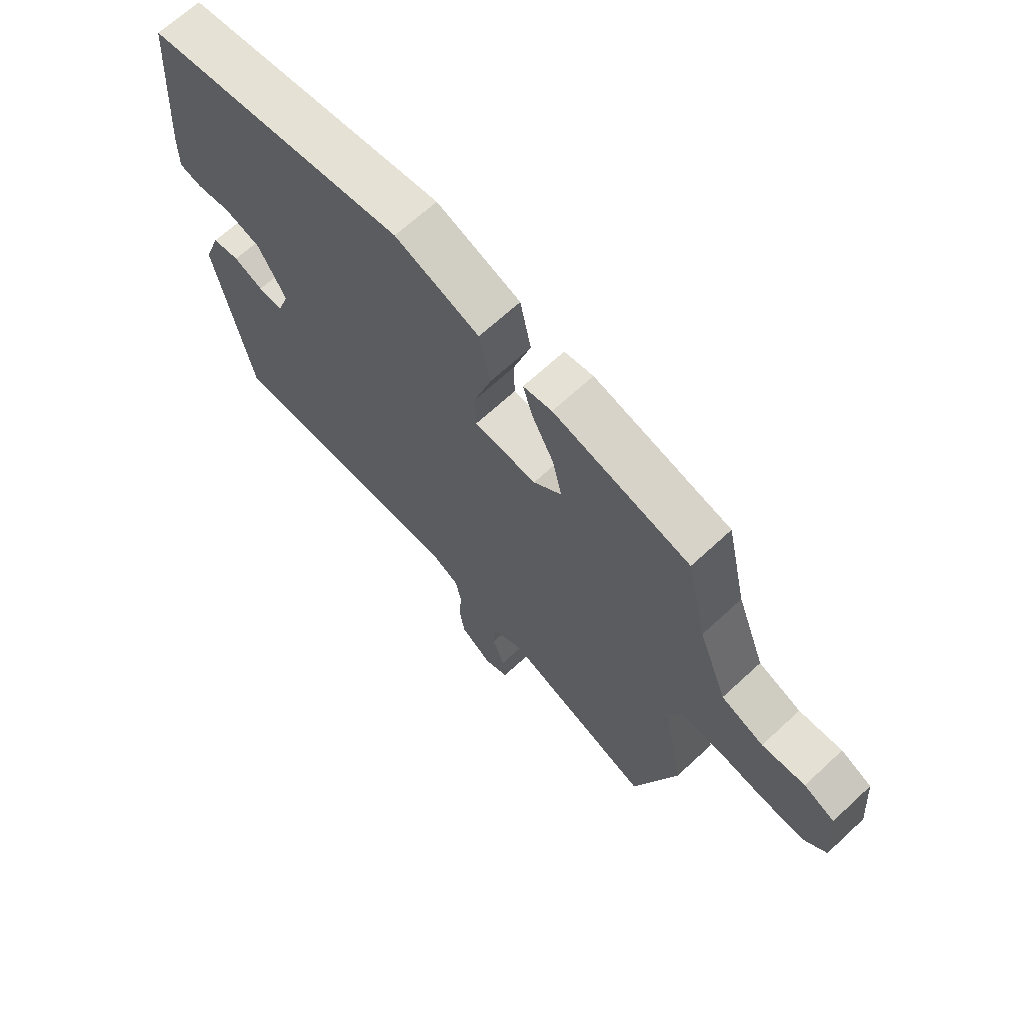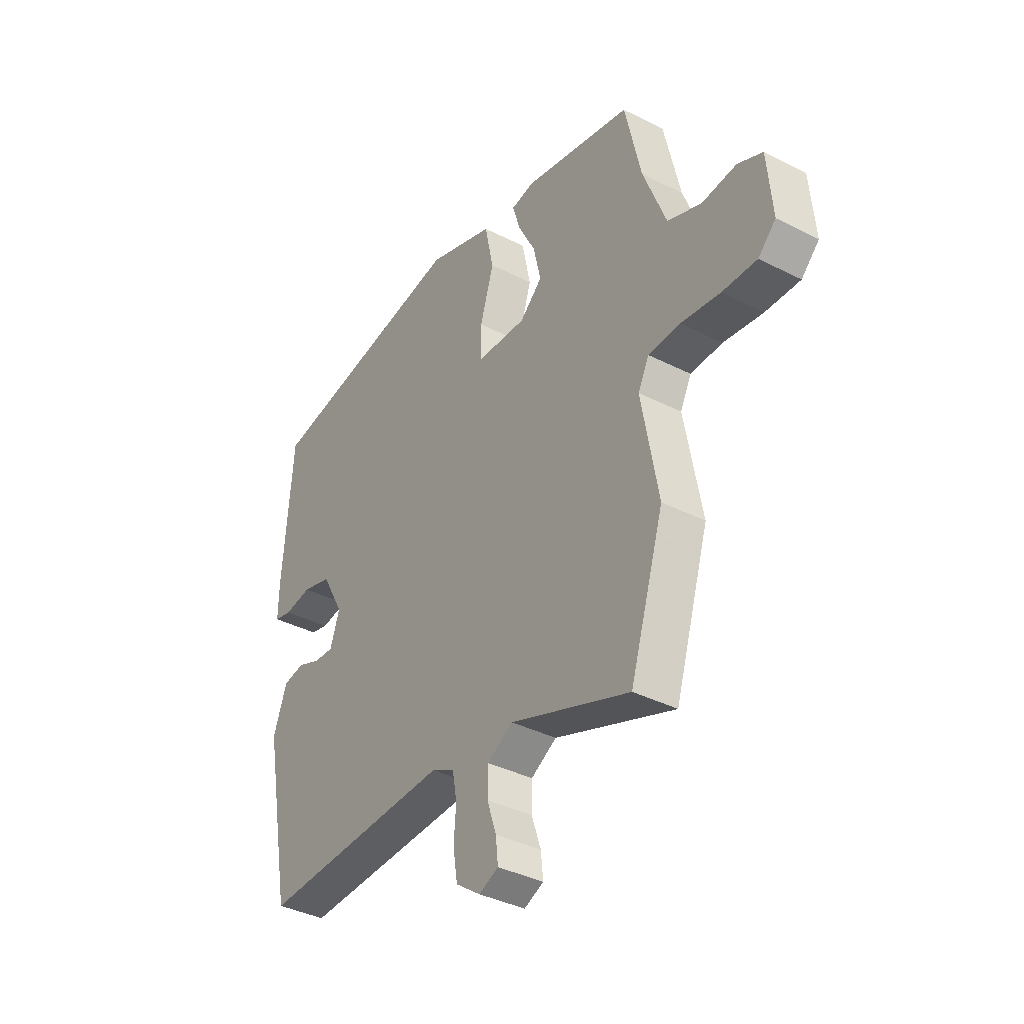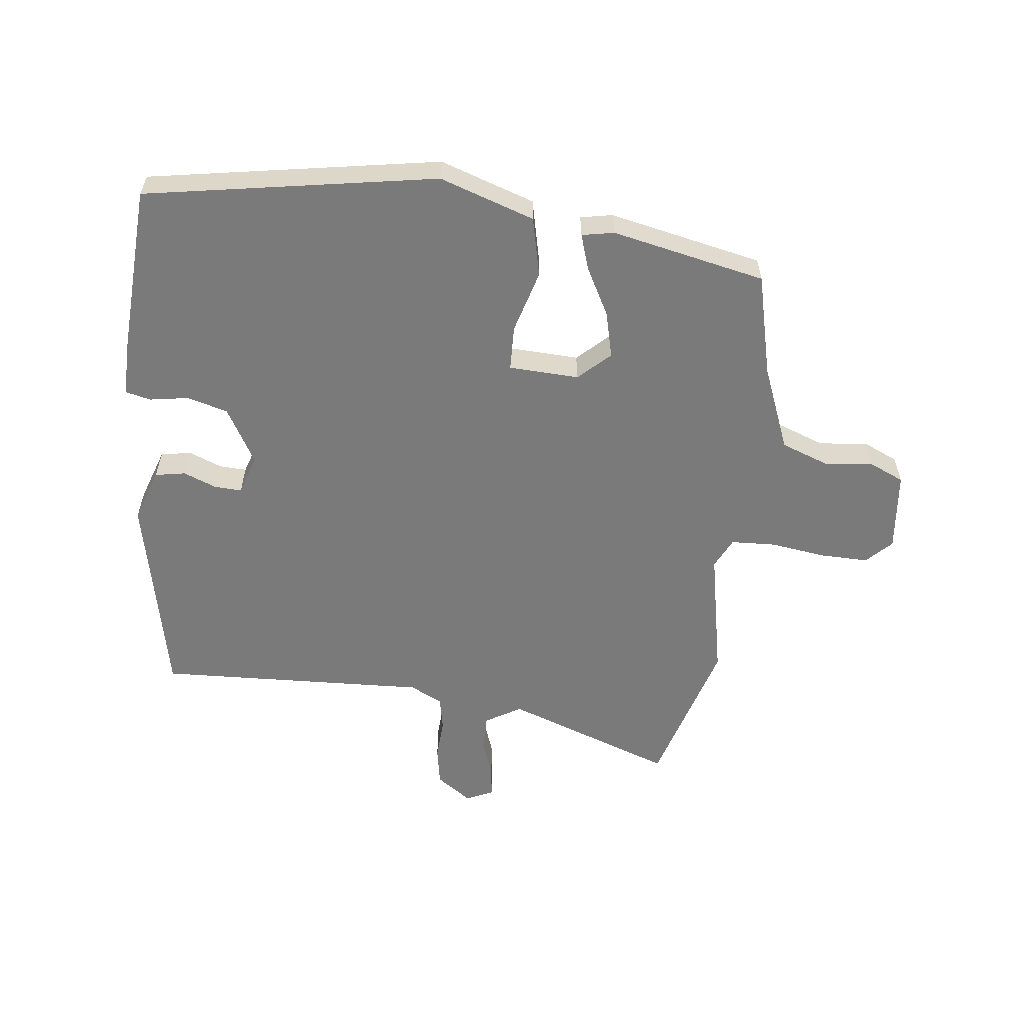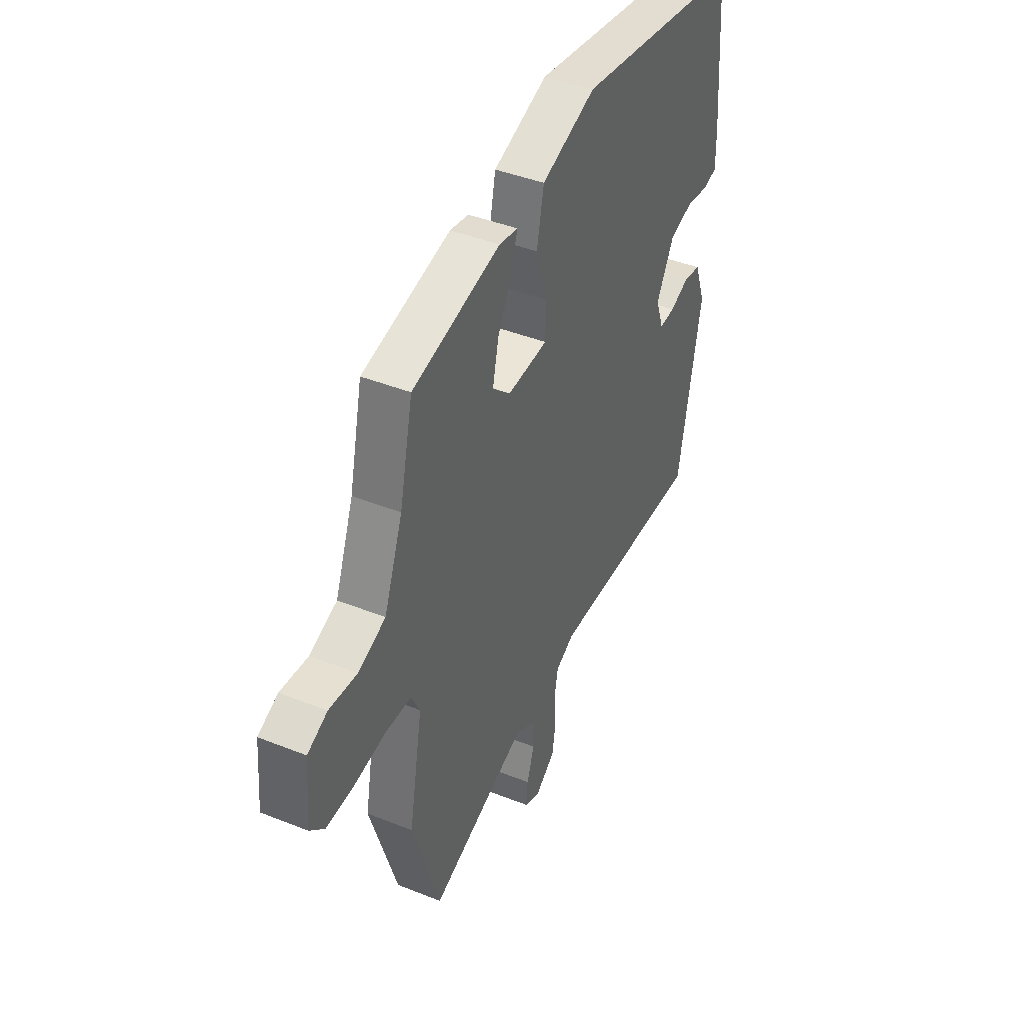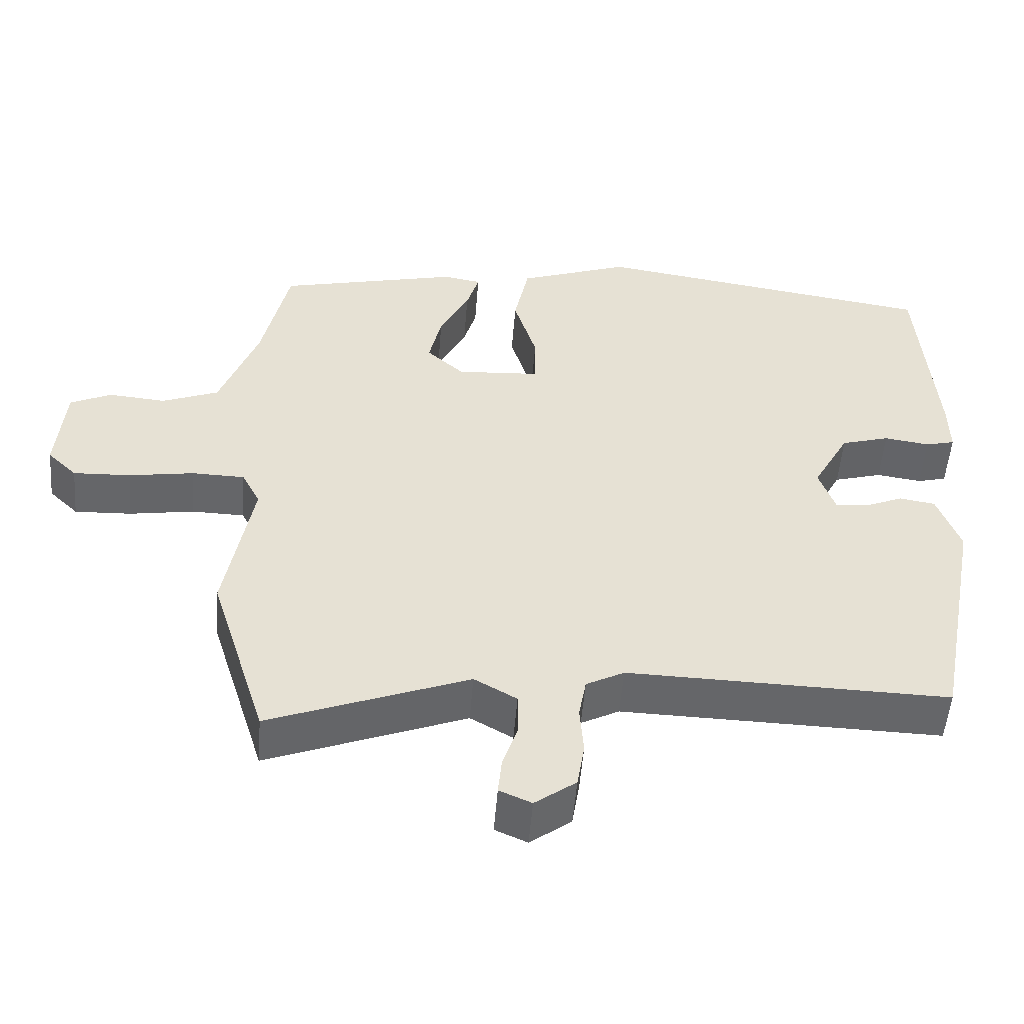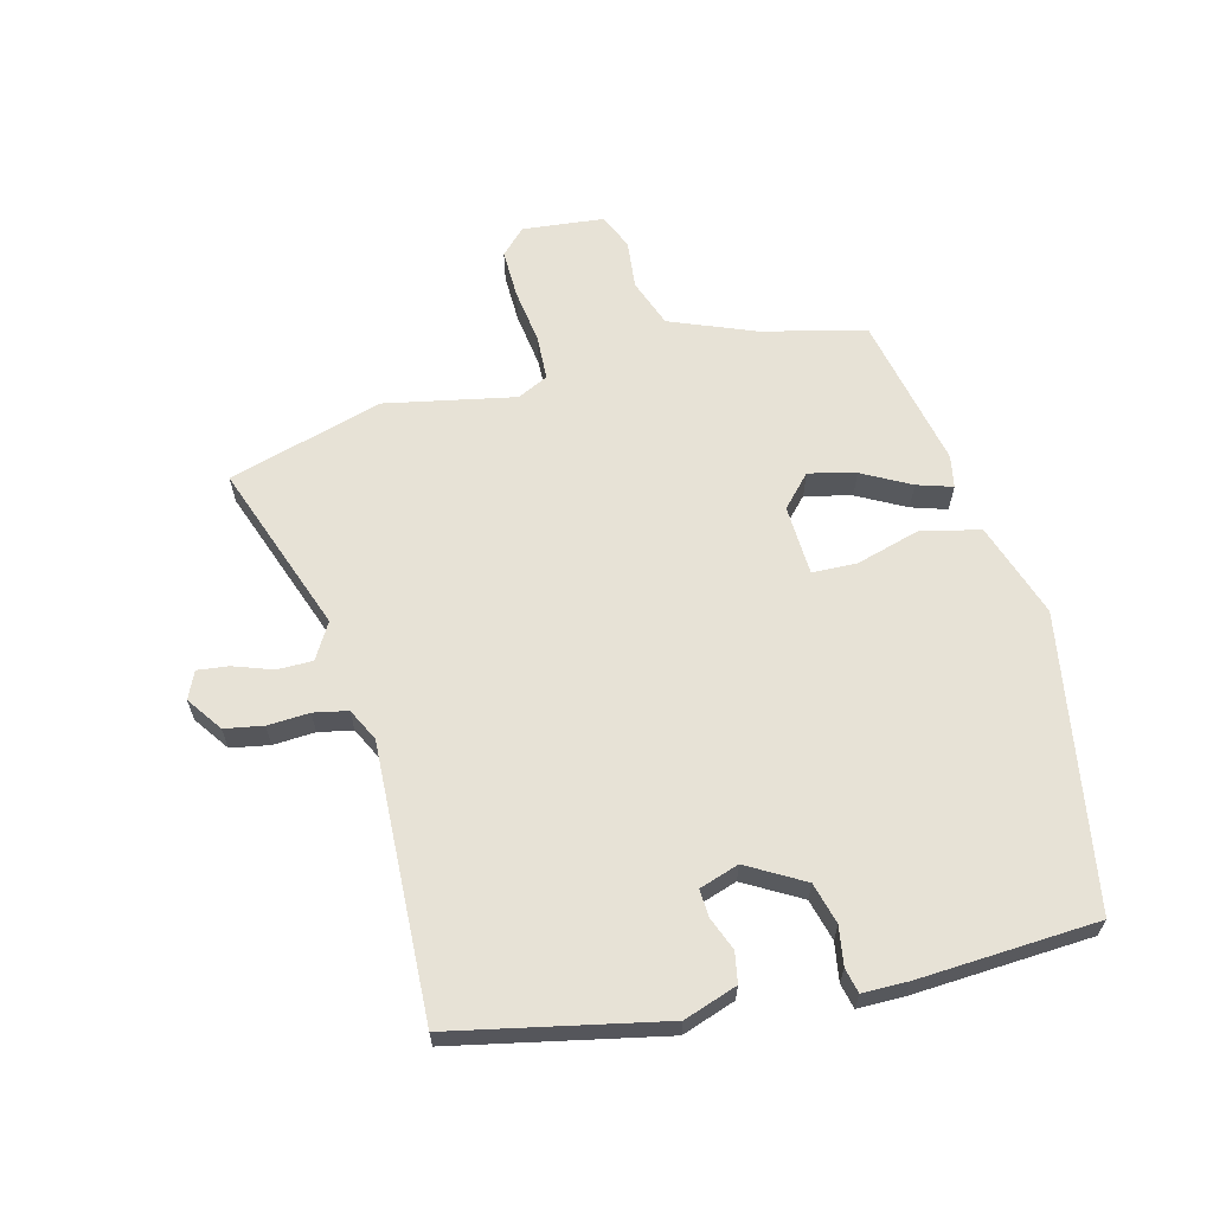
<metadata>
{"format":"obj","ext":"obj","renderer":"f3d","projection":"perspective","resolution":1024,"background":"white","views":[{"elev":67.0,"azim":47.1,"up":"+Z"},{"elev":-37.9,"azim":57.0,"up":"+Z"},{"elev":-58.1,"azim":-5.6,"up":"+Y"},{"elev":42.4,"azim":115.5,"up":"+Z"},{"elev":-51.8,"azim":175.5,"up":"+Z"},{"elev":63.4,"azim":-103.4,"up":"+Y"}]}
</metadata>
<code>
v -0.444 0.07 -0.49
v -0.508 0.07 -0.154
v -0.477 0.07 -0.069
v -0.428 0.07 -0.061
v -0.375 0.07 -0.083
v -0.331 0.07 -0.086
v -0.309 0.07 -0.023
v -0.359 0.07 0.068
v -0.425 0.07 0.087
v -0.487 0.07 0.078
v -0.527 0.07 0.088
v -0.526 0.07 0.161
v -0.504 0.07 0.448
v -0.034 0.07 0.52
v 0.118 0.07 0.466
v 0.138 0.07 0.37
v 0.107 0.07 0.269
v 0.108 0.07 0.197
v 0.221 0.07 0.19
v 0.272 0.07 0.236
v 0.255 0.07 0.311
v 0.215 0.07 0.389
v 0.198 0.07 0.446
v 0.25 0.07 0.455
v 0.497 0.07 0.398
v 0.534 0.07 0.232
v 0.586 0.07 0.095
v 0.663 0.07 0.065
v 0.741 0.07 0.072
v 0.797 0.07 0.046
v 0.808 0.07 -0.084
v 0.768 0.07 -0.123
v 0.69 0.07 -0.12
v 0.601 0.07 -0.106
v 0.529 0.07 -0.108
v 0.504 0.07 -0.157
v 0.542 0.07 -0.367
v 0.465 0.07 -0.612
v 0.194 0.07 -0.509
v 0.136 0.07 -0.542
v 0.135 0.07 -0.599
v 0.156 0.07 -0.662
v 0.161 0.07 -0.712
v 0.117 0.07 -0.731
v 0.061 0.07 -0.69
v 0.051 0.07 -0.628
v 0.056 0.07 -0.561
v 0.046 0.07 -0.506
v -0.006 0.07 -0.479
v -0.444 0 -0.49
v -0.508 0 -0.154
v -0.477 0 -0.069
v -0.428 0 -0.061
v -0.375 0 -0.083
v -0.331 0 -0.086
v -0.309 0 -0.023
v -0.359 0 0.068
v -0.425 0 0.087
v -0.487 0 0.078
v -0.527 0 0.088
v -0.526 0 0.161
v -0.504 0 0.448
v -0.034 0 0.52
v 0.118 0 0.466
v 0.138 0 0.37
v 0.107 0 0.269
v 0.108 0 0.197
v 0.221 0 0.19
v 0.272 0 0.236
v 0.255 0 0.311
v 0.215 0 0.389
v 0.198 0 0.446
v 0.25 0 0.455
v 0.497 0 0.398
v 0.534 0 0.232
v 0.586 0 0.095
v 0.663 0 0.065
v 0.741 0 0.072
v 0.797 0 0.046
v 0.808 0 -0.084
v 0.768 0 -0.123
v 0.69 0 -0.12
v 0.601 0 -0.106
v 0.529 0 -0.108
v 0.504 0 -0.157
v 0.542 0 -0.367
v 0.465 0 -0.612
v 0.194 0 -0.509
v 0.136 0 -0.542
v 0.135 0 -0.599
v 0.156 0 -0.662
v 0.161 0 -0.712
v 0.117 0 -0.731
v 0.061 0 -0.69
v 0.051 0 -0.628
v 0.056 0 -0.561
v 0.046 0 -0.506
v -0.006 0 -0.479
f 44 45 46 47
f 44 47 48
f 41 42 43 44
f 40 41 44 48
f 39 40 48 49
f 36 37 38 39
f 35 36 39 49
f 31 32 33 34
f 31 34 35
f 28 29 30 31
f 27 28 31 35
f 26 27 35 49
f 21 22 23 24
f 20 21 24 25
f 19 20 25 26
f 14 15 16 17
f 14 17 18
f 13 14 18
f 12 13 18
f 9 10 11 12
f 8 9 12 18
f 7 8 18 19
f 2 3 4 5
f 2 5 6
f 1 2 6
f 7 19 26 49
f 1 6 7 49
f 96 95 94 93
f 97 96 93
f 93 92 91 90
f 97 93 90 89
f 98 97 89 88
f 88 87 86 85
f 98 88 85 84
f 83 82 81 80
f 84 83 80
f 80 79 78 77
f 84 80 77 76
f 98 84 76 75
f 73 72 71 70
f 74 73 70 69
f 75 74 69 68
f 66 65 64 63
f 67 66 63
f 67 63 62
f 67 62 61
f 61 60 59 58
f 67 61 58 57
f 68 67 57 56
f 54 53 52 51
f 55 54 51
f 55 51 50
f 98 75 68 56
f 98 56 55 50
f 1 50 51 2
f 2 51 52 3
f 3 52 53 4
f 4 53 54 5
f 5 54 55 6
f 6 55 56 7
f 7 56 57 8
f 8 57 58 9
f 9 58 59 10
f 10 59 60 11
f 11 60 61 12
f 12 61 62 13
f 13 62 63 14
f 14 63 64 15
f 15 64 65 16
f 16 65 66 17
f 17 66 67 18
f 18 67 68 19
f 19 68 69 20
f 20 69 70 21
f 21 70 71 22
f 22 71 72 23
f 23 72 73 24
f 24 73 74 25
f 25 74 75 26
f 26 75 76 27
f 27 76 77 28
f 28 77 78 29
f 29 78 79 30
f 30 79 80 31
f 31 80 81 32
f 32 81 82 33
f 33 82 83 34
f 34 83 84 35
f 35 84 85 36
f 36 85 86 37
f 37 86 87 38
f 38 87 88 39
f 39 88 89 40
f 40 89 90 41
f 41 90 91 42
f 42 91 92 43
f 43 92 93 44
f 44 93 94 45
f 45 94 95 46
f 46 95 96 47
f 47 96 97 48
f 48 97 98 49
f 49 98 50 1

</code>
